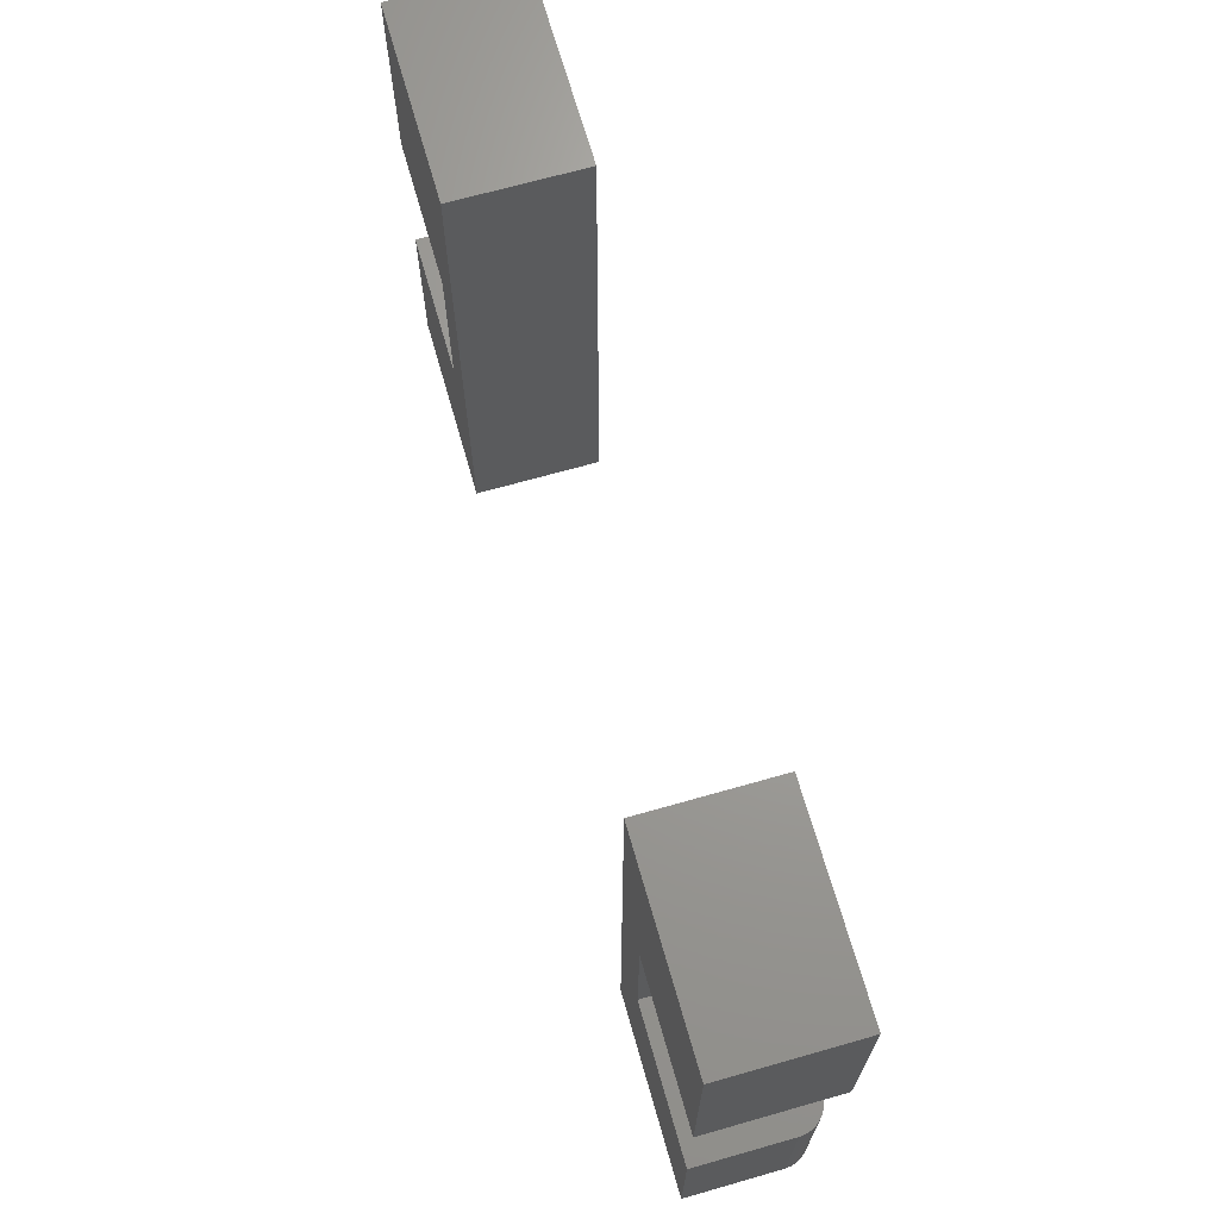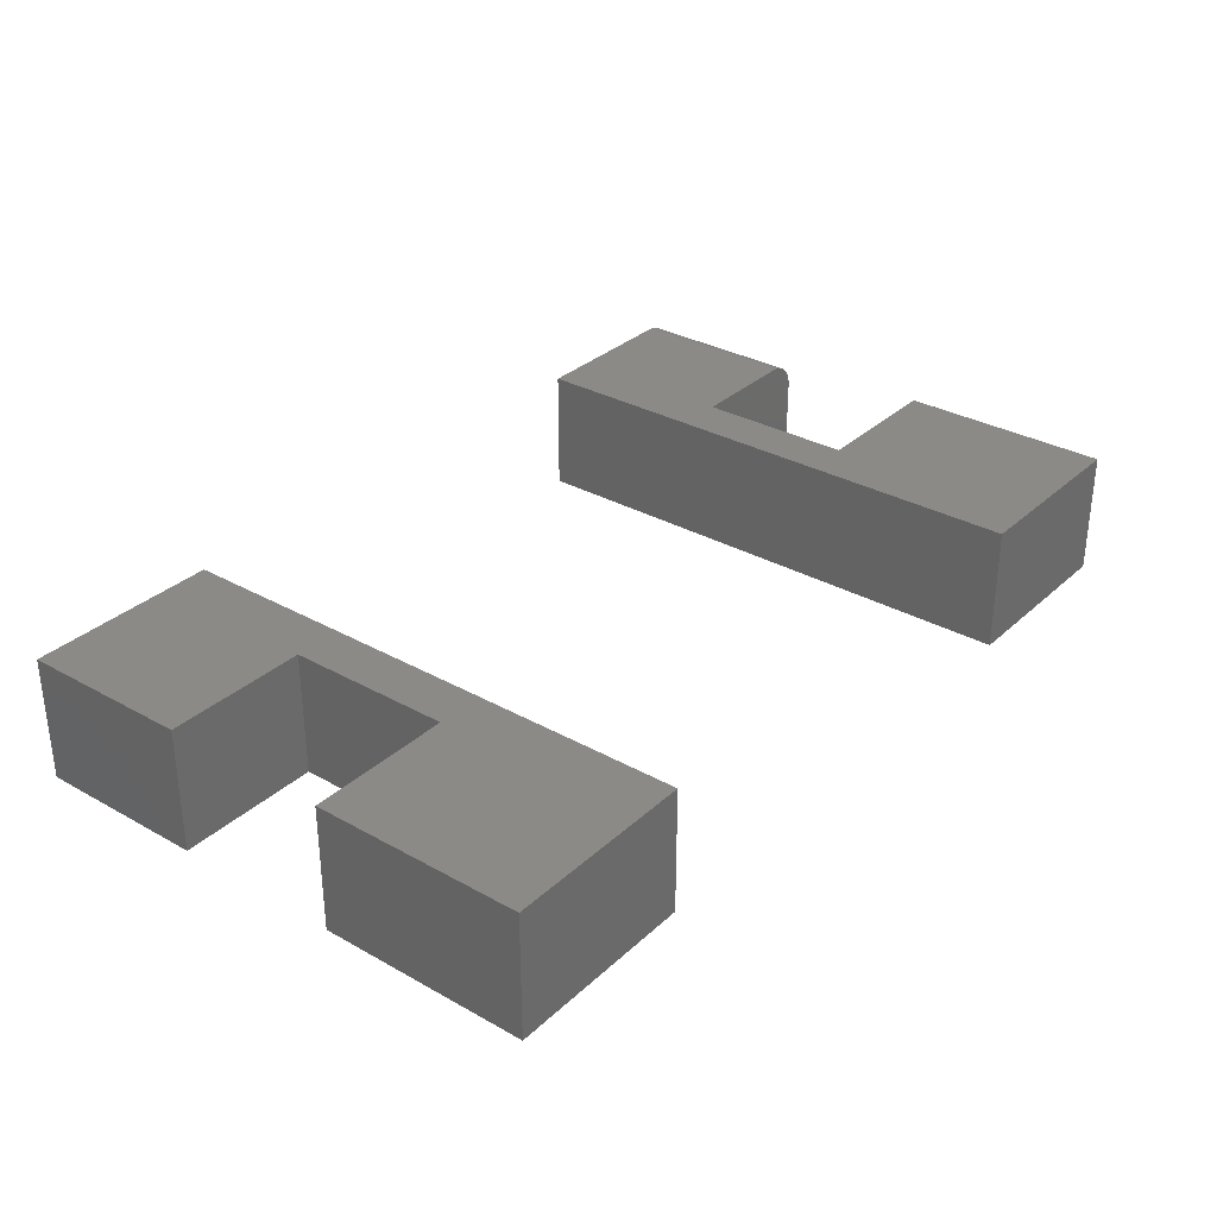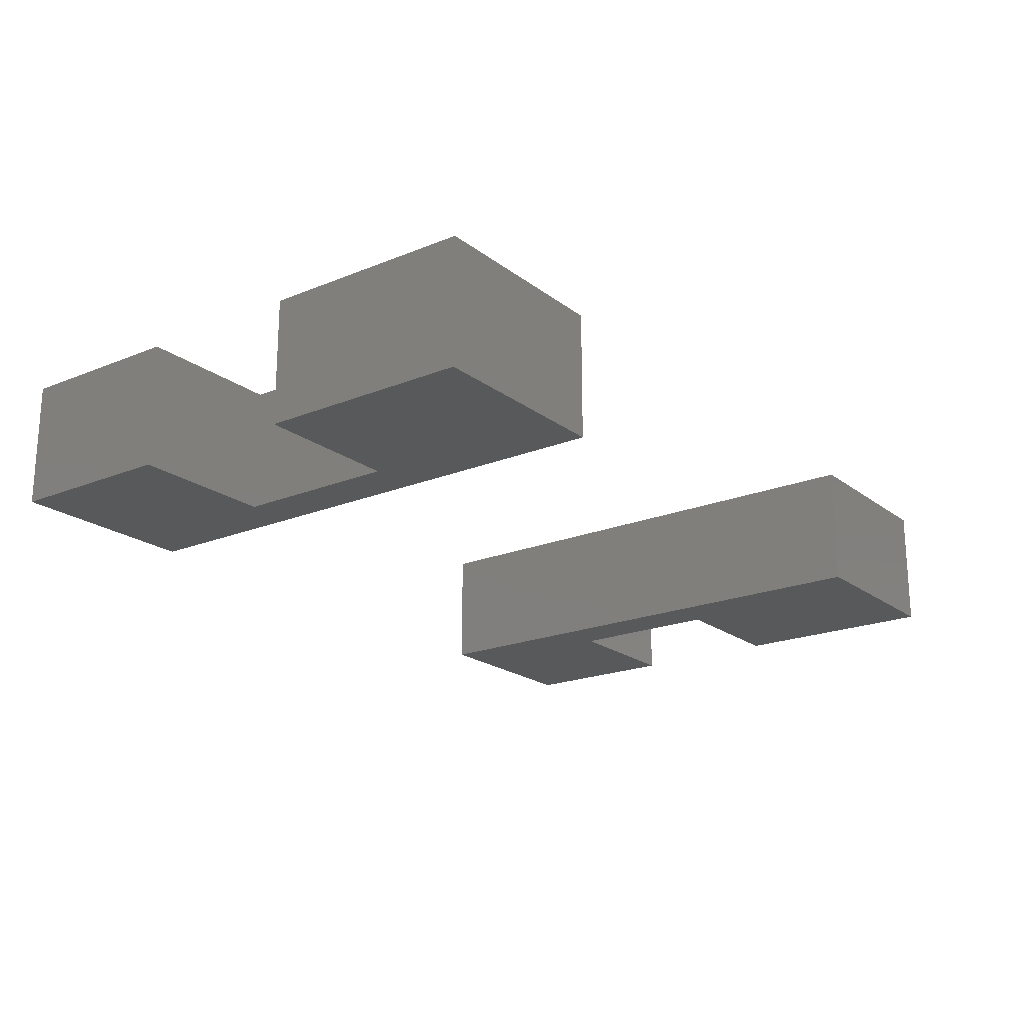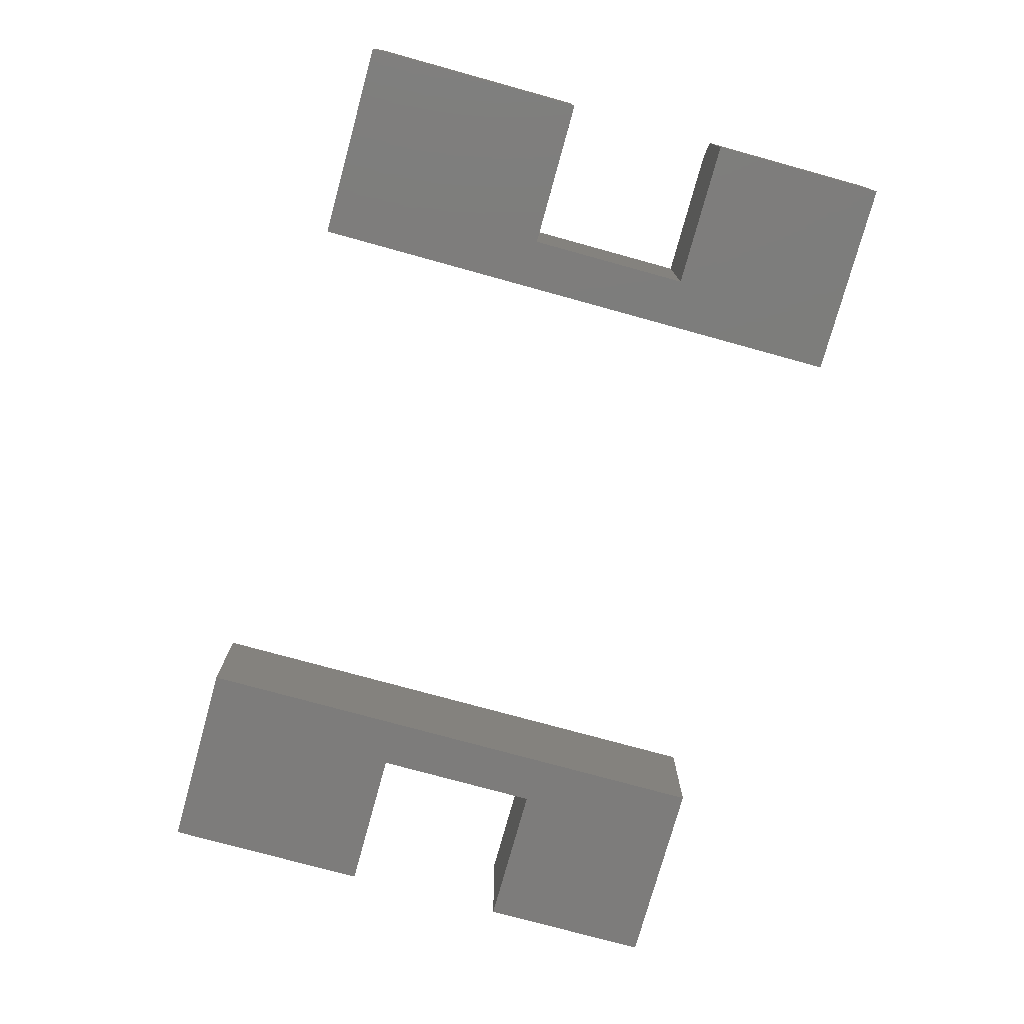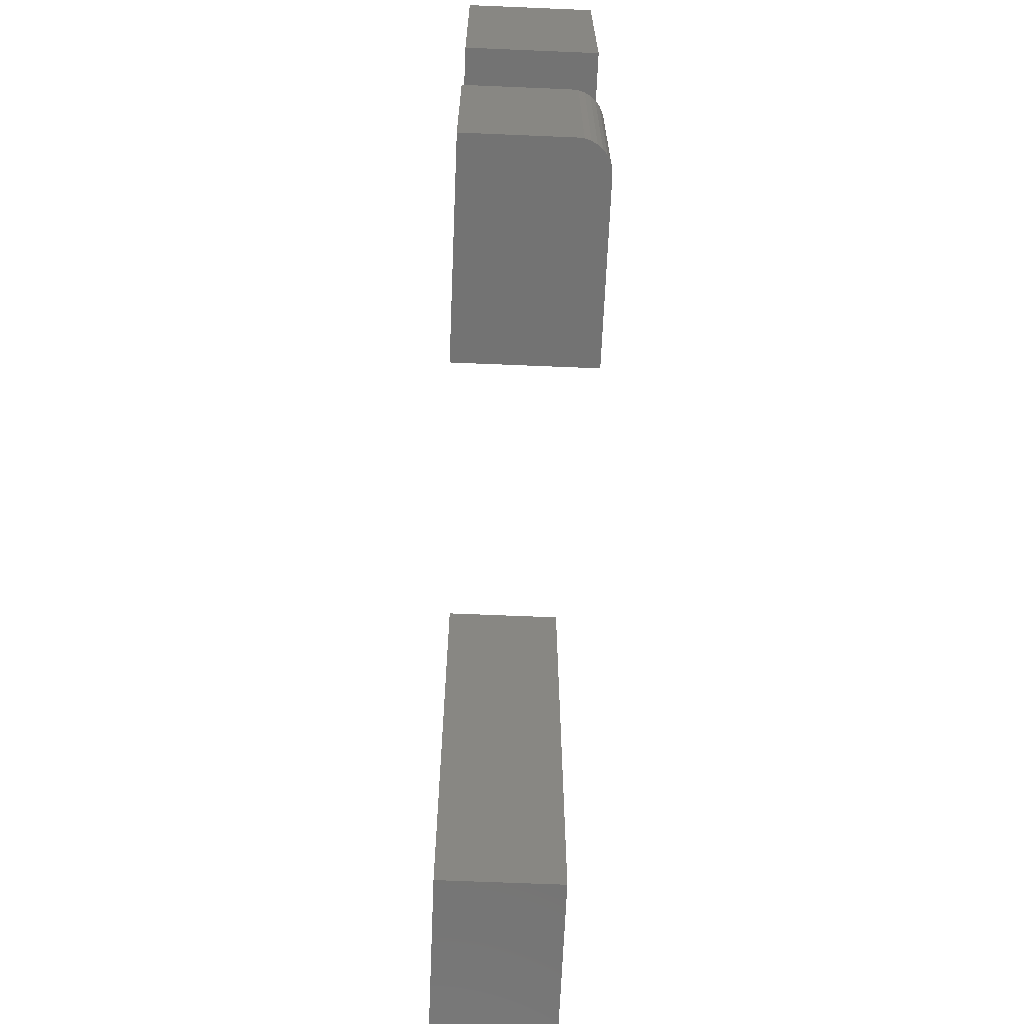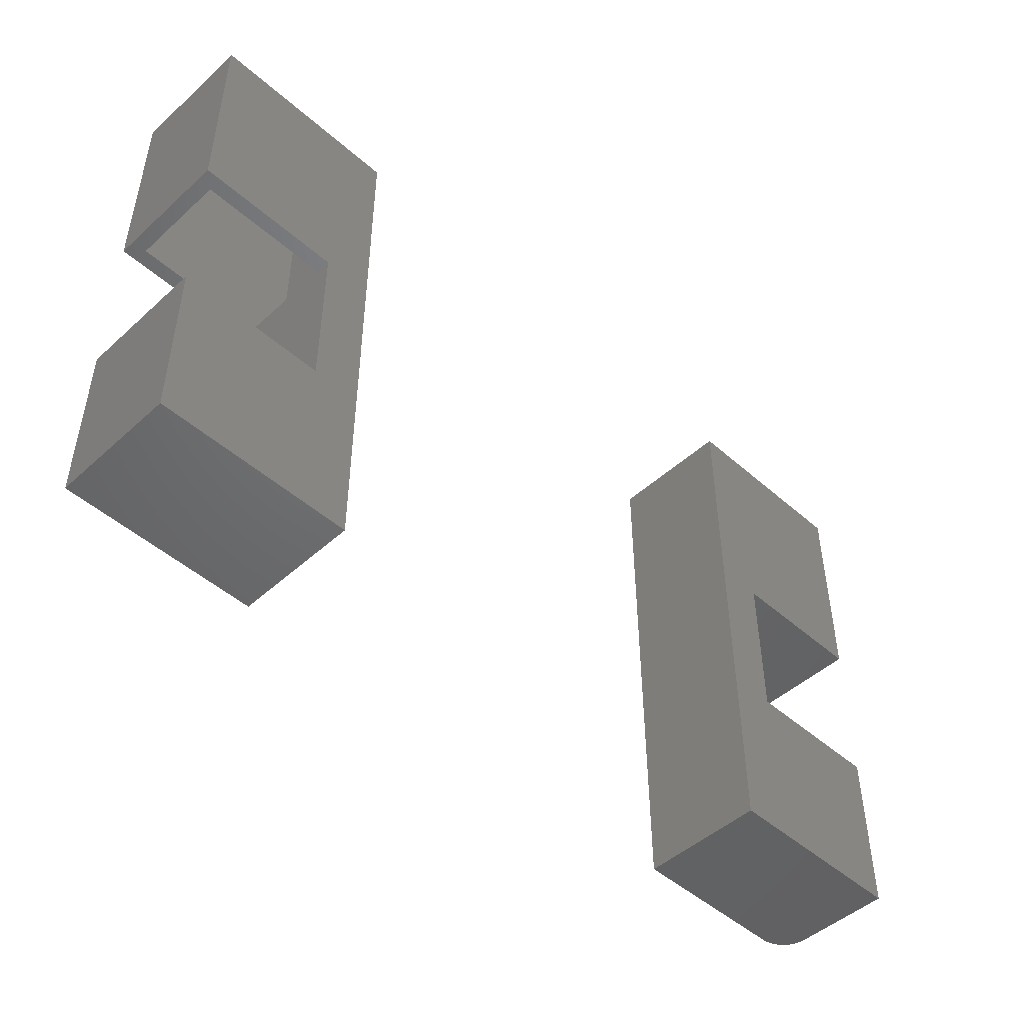
<metadata>
{"format":"stl","ext":"stl","renderer":"f3d","projection":"perspective","resolution":1024,"background":"white","views":[{"elev":68.5,"azim":-105.9,"up":"+Y"},{"elev":31.8,"azim":128.3,"up":"+Z"},{"elev":-20.3,"azim":126.6,"up":"+Z"},{"elev":-76.1,"azim":-105.4,"up":"+Z"},{"elev":-65.7,"azim":-92.4,"up":"+Y"},{"elev":-48.0,"azim":135.4,"up":"+Y"}]}
</metadata>
<code>
# stl→obj: 118 verts, 224 faces
v 0.02771 0.2322 0.1094
v 0.04334 0.2322 0.1094
v 0.02771 0.2322 0.007812
v 0.04334 0.2322 0.007812
v 0.04334 0.2322 -0.007812
v 0.1817 0.2322 0.007812
v 0.1973 0.2322 -0.007812
v 0.1817 0.2322 0.1094
v 0.1973 0.2322 0.125
v 0.04334 0.2322 0.125
v 0.04334 0.05641 0.125
v 0.04334 0.05641 -0.007812
v 0.1817 0.4375 0.1094
v 0.1817 0.4375 0.007812
v 0.007812 0.001234 0.007812
v 0.007812 -0.01061 0.007812
v 0.1817 0.04079 0.007812
v 0.02771 0.04079 0.007812
v 0.007812 0.3328 0.007812
v 0.007812 0.4375 0.007812
v 0.007812 -0.1094 0.007812
v 0.1817 -0.1094 0.007812
v 0.007812 0.001234 0.1094
v 0.007812 0.3328 0.1094
v 0.02771 0.04079 0.1094
v 0.1817 0.04079 0.1094
v 0.007812 -0.01061 0.1094
v 0.007812 0.4375 0.1094
v 0.007812 -0.1094 0.1094
v 0.1817 -0.1094 0.1094
v -0.007812 -0.125 0.125
v -0.007812 -0.125 -0.007812
v 0.1973 -0.125 0.125
v 0.1973 -0.125 -0.007812
v 0.1973 0.4531 0.125
v 0.1973 0.4531 -0.007812
v 0.1973 0.05641 0.125
v 0.1973 0.05641 -0.007812
v -0.007812 0.4531 0.125
v -0.007812 0.4531 -0.007812
v -0.007812 0.3328 0.125
v -0.007812 0.3328 -0.007812
v -0.007812 0.001234 0.125
v -0.007812 0.001234 -0.007812
v -0.007812 -0.01061 0.125
v -0.007812 -0.01061 -0.007812
v -0.5527 0.001234 0.125
v -0.5527 0.001234 -0.007812
v -0.5527 0.3328 0.125
v -0.5527 0.3328 -0.007812
v -0.5527 0.4531 0.125
v -0.5527 0.4531 -0.007812
v -0.5527 -0.125 0.125
v -0.5527 -0.125 -0.007812
v -0.7578 0.4531 0.125
v -0.7578 0.4531 -0.007812
v -0.7578 0.05641 0.09375
v -0.7578 0.05641 -0.007812
v -0.7578 -0.125 0.09375
v -0.7578 -0.125 -0.007812
v -0.7578 0.2243 0.125
v -0.7578 0.2243 -0.007812
v -0.6039 0.2243 0.125
v -0.6039 0.2243 -0.007812
v -0.6039 0.05641 0.125
v -0.6039 0.05641 -0.007812
v -0.7266 -0.125 0.125
v -0.7525 -0.125 0.1111
v -0.7385 -0.125 0.1226
v -0.7439 -0.125 0.1197
v -0.7487 -0.125 0.1158
v -0.7327 -0.125 0.1244
v -0.7554 -0.125 0.1057
v -0.7572 -0.125 0.09985
v -0.7572 0.05641 0.09985
v -0.7554 0.05641 0.1057
v -0.7525 0.05641 0.1111
v -0.7487 0.05641 0.1158
v -0.7439 0.05641 0.1197
v -0.7385 0.05641 0.1226
v -0.7327 0.05641 0.1244
v -0.7266 0.05641 0.125
v -0.5683 0.001234 0.1094
v -0.5683 0.3328 0.1094
v -0.5683 0.001234 0.007812
v -0.5683 0.3328 0.007812
v -0.5683 0.4375 0.1094
v -0.5683 0.4375 0.007812
v -0.5683 -0.1094 0.1094
v -0.5683 -0.1094 0.007812
v -0.7422 0.4375 0.1094
v -0.7422 0.4375 0.007812
v -0.7422 0.04079 0.09375
v -0.7422 -0.1094 0.09375
v -0.7422 0.04079 0.007812
v -0.7422 -0.1094 0.007812
v -0.7422 0.24 0.1094
v -0.7422 0.24 0.007812
v -0.5882 0.24 0.1094
v -0.5882 0.24 0.007812
v -0.5882 0.04079 0.1094
v -0.5882 0.04079 0.007812
v -0.7325 -0.1094 0.1082
v -0.7296 -0.1094 0.1091
v -0.7266 -0.1094 0.1094
v -0.7419 -0.1094 0.0968
v -0.741 -0.1094 0.09973
v -0.7396 -0.1094 0.1024
v -0.7376 -0.1094 0.1048
v -0.7352 -0.1094 0.1067
v -0.741 0.04079 0.09973
v -0.7419 0.04079 0.0968
v -0.7266 0.04079 0.1094
v -0.7296 0.04079 0.1091
v -0.7325 0.04079 0.1082
v -0.7352 0.04079 0.1067
v -0.7376 0.04079 0.1048
v -0.7396 0.04079 0.1024
f 1 2 3
f 3 2 4
f 4 5 6
f 6 5 7
f 6 7 8
f 8 7 9
f 8 9 2
f 2 9 10
f 11 12 5
f 11 5 4
f 11 4 2
f 11 2 10
f 8 13 6
f 6 13 14
f 15 16 17
f 15 17 18
f 15 18 3
f 15 3 19
f 19 3 4
f 19 4 6
f 19 6 14
f 19 14 20
f 21 22 16
f 16 22 17
f 23 24 1
f 23 1 25
f 23 25 26
f 23 26 27
f 24 28 13
f 24 13 8
f 24 8 2
f 24 2 1
f 29 27 30
f 30 27 26
f 31 32 33
f 33 32 34
f 9 7 35
f 35 7 36
f 33 34 37
f 37 34 38
f 37 38 11
f 11 38 12
f 35 36 39
f 39 36 40
f 41 42 43
f 43 42 44
f 43 44 45
f 45 44 46
f 45 46 31
f 31 46 32
f 39 40 41
f 41 40 42
f 5 42 7
f 7 42 40
f 7 40 36
f 38 44 12
f 12 44 42
f 12 42 5
f 32 46 34
f 34 46 44
f 34 44 38
f 35 39 9
f 9 39 41
f 9 41 10
f 10 41 11
f 11 41 43
f 11 43 37
f 37 43 33
f 33 43 45
f 33 45 31
f 47 48 49
f 49 48 50
f 49 50 51
f 51 50 52
f 53 54 47
f 47 54 48
f 51 52 55
f 55 52 56
f 57 58 59
f 59 58 60
f 55 56 61
f 61 56 62
f 61 62 63
f 63 62 64
f 63 64 65
f 65 64 66
f 64 62 50
f 50 62 56
f 50 56 52
f 58 66 48
f 48 66 64
f 48 64 50
f 60 58 54
f 54 58 48
f 67 54 53
f 68 69 70
f 68 70 71
f 72 69 68
f 72 68 73
f 72 73 74
f 72 74 59
f 72 59 60
f 72 60 54
f 72 54 67
f 57 75 76
f 58 57 76
f 58 76 77
f 58 77 78
f 58 78 79
f 58 79 80
f 58 80 81
f 58 81 82
f 58 82 65
f 58 65 66
f 51 55 49
f 49 55 61
f 49 61 63
f 49 63 47
f 47 63 65
f 47 65 82
f 67 53 82
f 82 53 47
f 57 59 75
f 75 59 74
f 75 74 76
f 76 74 73
f 76 73 77
f 77 73 68
f 77 68 78
f 78 68 71
f 78 71 79
f 79 71 70
f 79 70 80
f 80 70 69
f 80 69 81
f 81 69 72
f 81 72 82
f 82 72 67
f 29 30 21
f 21 30 22
f 30 26 22
f 22 26 17
f 26 25 17
f 17 25 18
f 25 1 18
f 18 1 3
f 13 28 14
f 14 28 20
f 24 23 19
f 19 23 15
f 23 27 15
f 15 27 16
f 27 29 16
f 16 29 21
f 28 24 20
f 20 24 19
f 83 84 85
f 85 84 86
f 84 87 86
f 86 87 88
f 89 83 90
f 90 83 85
f 87 91 88
f 88 91 92
f 93 94 95
f 95 94 96
f 91 97 92
f 92 97 98
f 97 99 98
f 98 99 100
f 99 101 100
f 100 101 102
f 88 92 86
f 86 92 98
f 86 98 100
f 86 100 85
f 85 100 102
f 85 102 95
f 96 90 95
f 95 90 85
f 103 96 94
f 90 96 103
f 90 103 104
f 90 104 105
f 90 105 89
f 106 107 108
f 106 108 109
f 106 109 110
f 106 110 103
f 106 103 94
f 95 111 93
f 111 112 93
f 95 102 101
f 95 101 113
f 95 113 114
f 95 114 115
f 95 115 116
f 95 116 117
f 95 117 118
f 95 118 111
f 99 97 84
f 84 97 91
f 84 91 87
f 113 101 83
f 83 101 99
f 83 99 84
f 105 113 89
f 89 113 83
f 117 108 118
f 118 108 107
f 118 107 111
f 111 107 106
f 111 106 112
f 112 106 94
f 112 94 93
f 108 117 109
f 109 117 116
f 109 116 110
f 110 116 115
f 110 115 103
f 103 115 114
f 103 114 104
f 104 114 113
f 104 113 105

</code>
